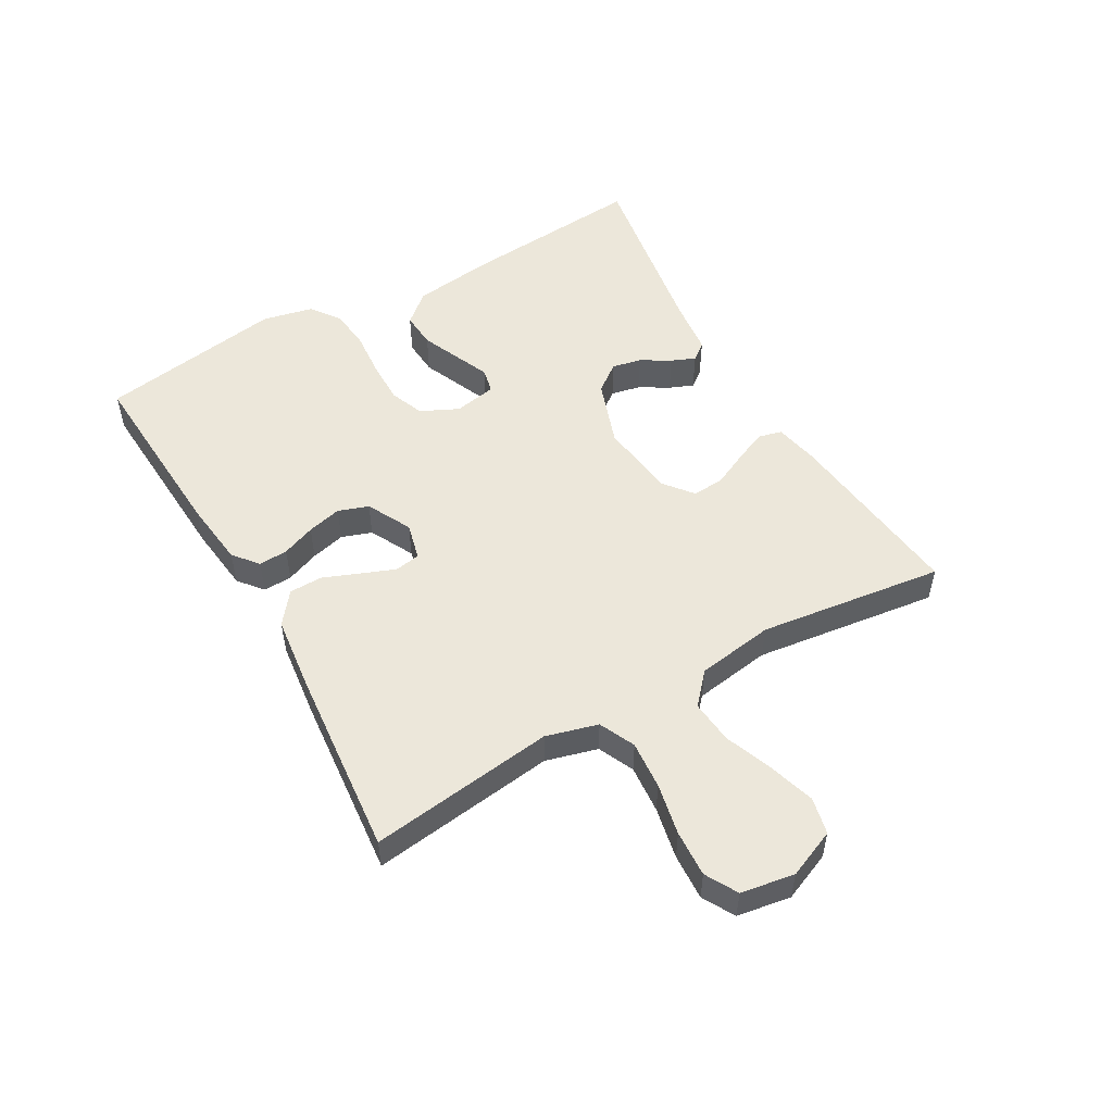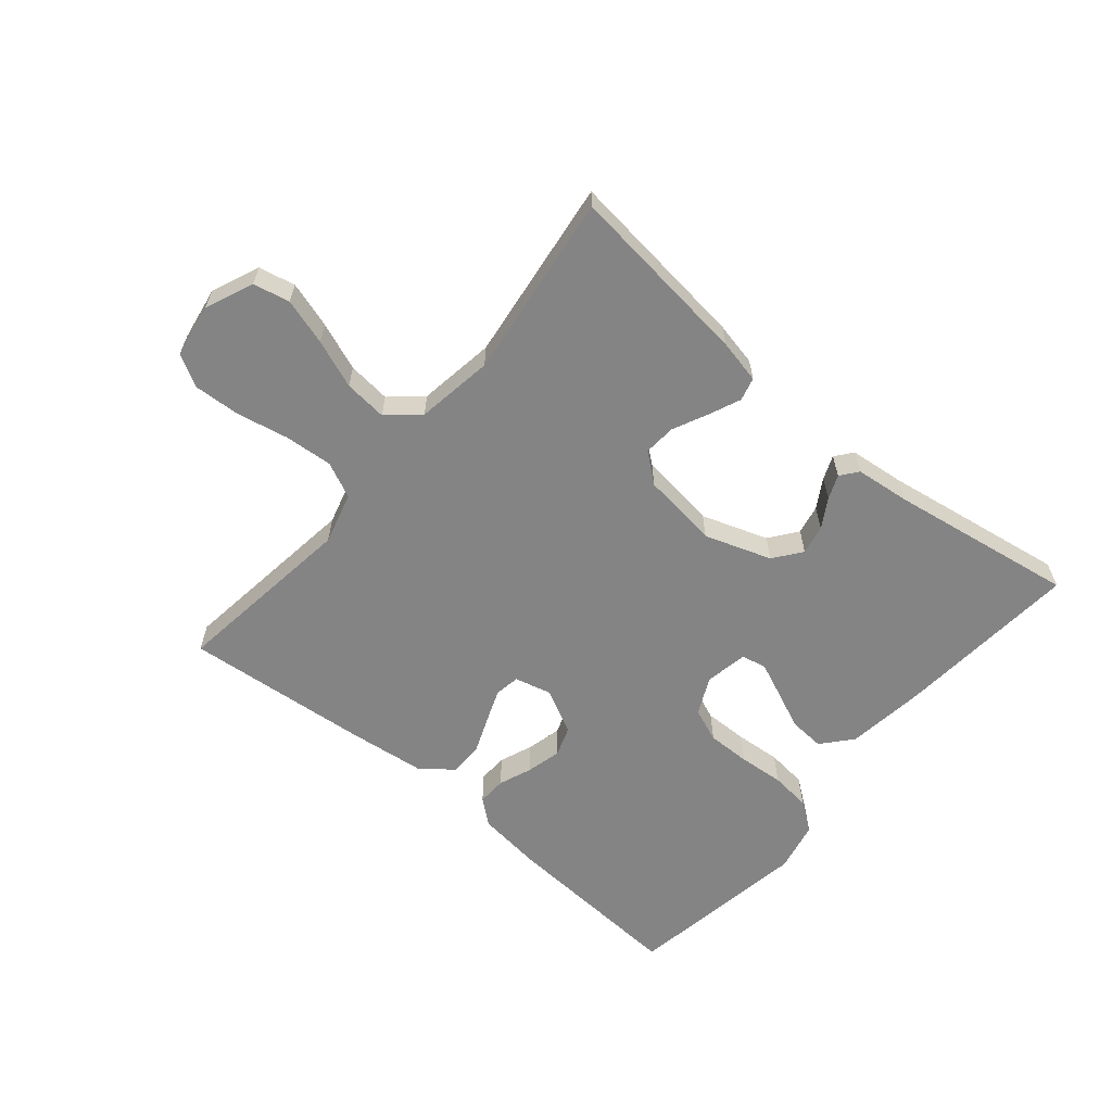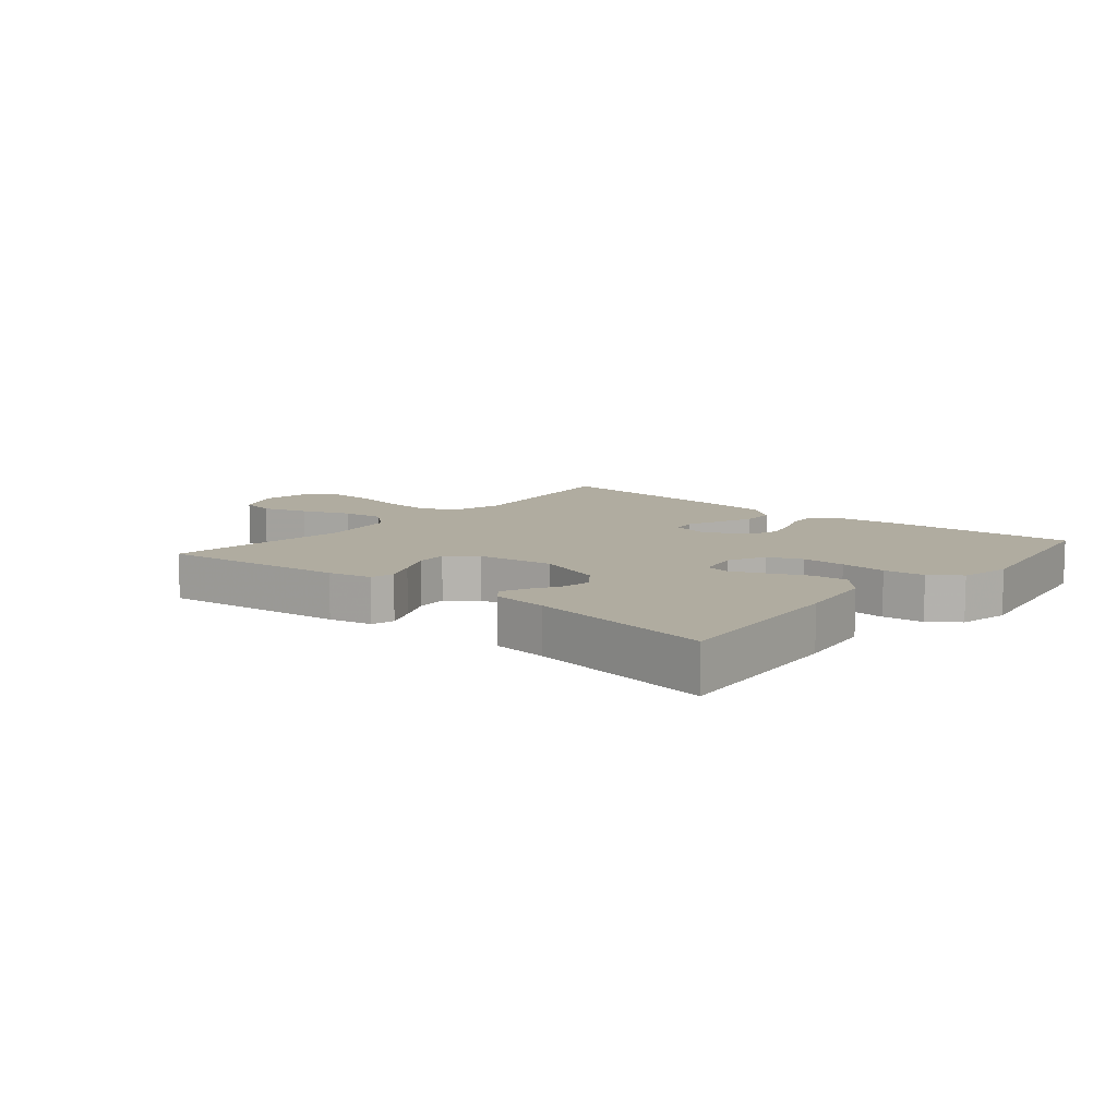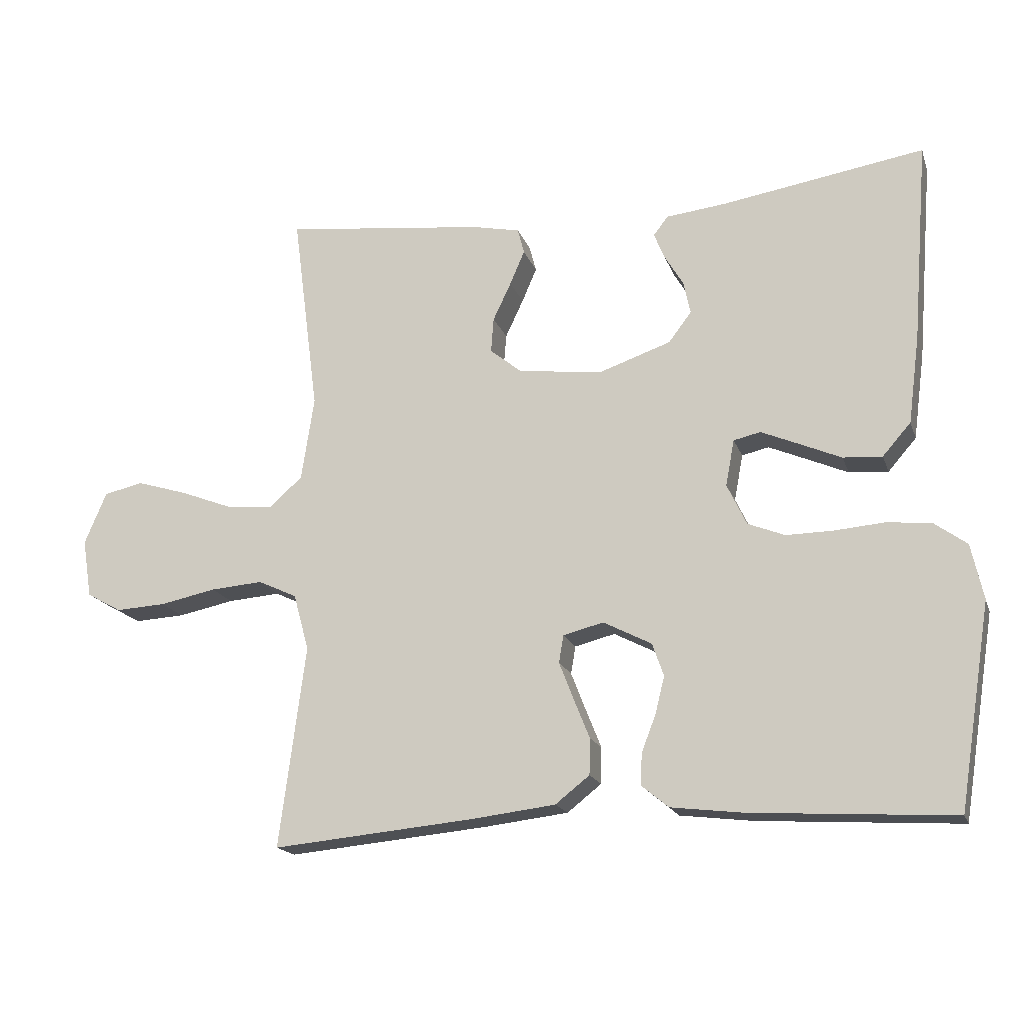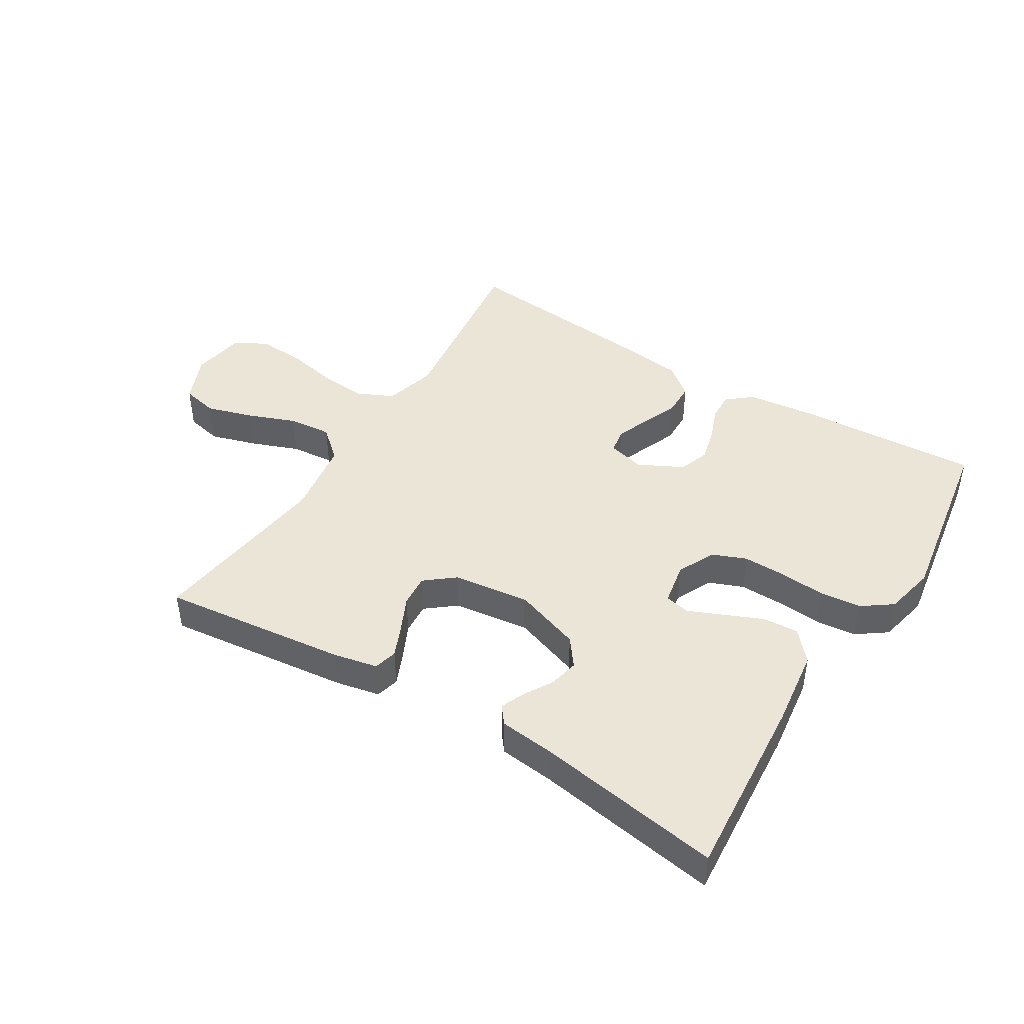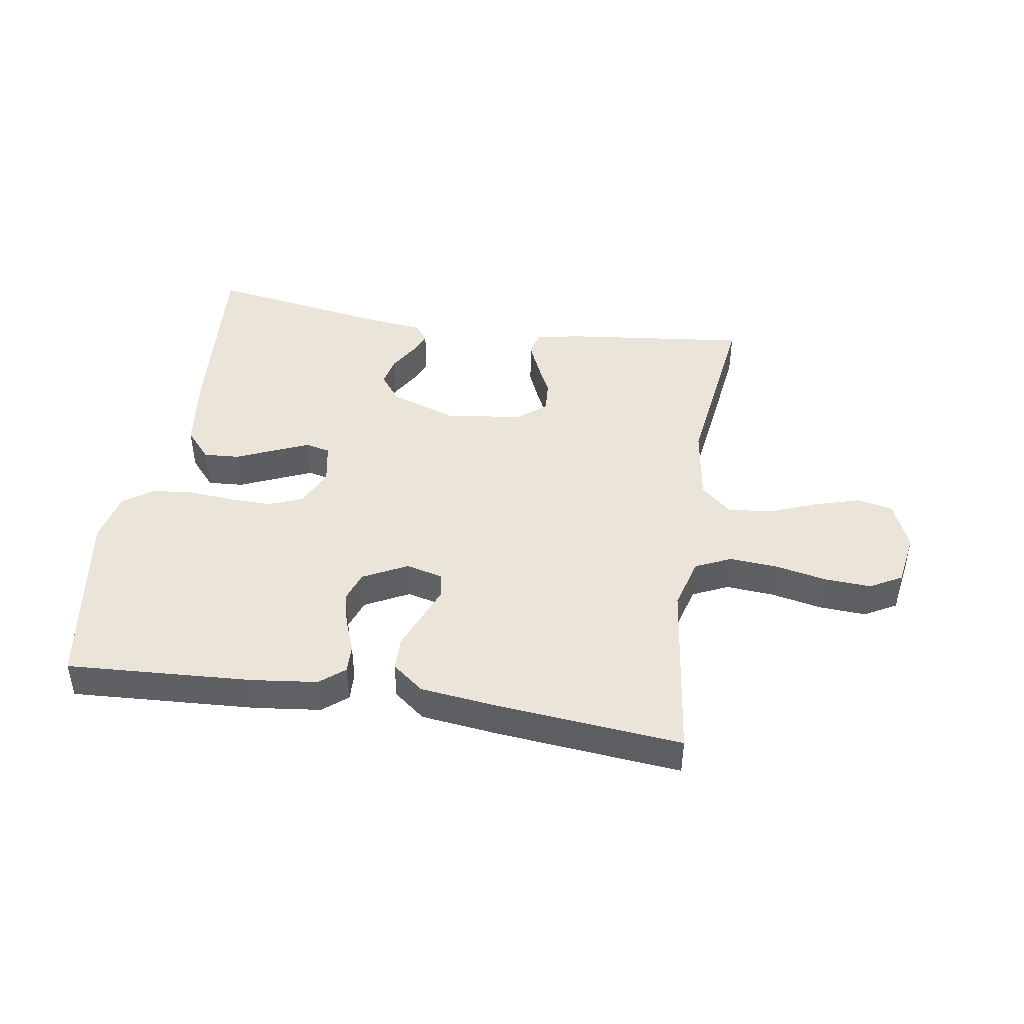
<metadata>
{"format":"obj","ext":"obj","renderer":"f3d","projection":"perspective","resolution":1024,"background":"white","views":[{"elev":52.4,"azim":-119.7,"up":"+Y"},{"elev":-61.3,"azim":-40.1,"up":"+Y"},{"elev":9.9,"azim":39.9,"up":"+Y"},{"elev":-17.7,"azim":16.1,"up":"+Z"},{"elev":44.3,"azim":31.7,"up":"+Y"},{"elev":44.5,"azim":-170.9,"up":"+Y"}]}
</metadata>
<code>
v 0.5 0.07 0.5
v 0.476 0.07 0.2
v 0.459 0.07 0.071
v 0.417 0.07 0.023
v 0.359 0.07 0.027
v 0.297 0.07 0.054
v 0.241 0.07 0.078
v 0.201 0.07 0.069
v 0.188 0.07 0
v 0.217 0.07 -0.061
v 0.272 0.07 -0.083
v 0.342 0.07 -0.082
v 0.416 0.07 -0.076
v 0.482 0.07 -0.083
v 0.53 0.07 -0.118
v 0.548 0.07 -0.2
v 0.5 0.07 -0.5
v 0.2 0.07 -0.482
v 0.092 0.07 -0.469
v 0.052 0.07 -0.436
v 0.054 0.07 -0.389
v 0.075 0.07 -0.335
v 0.089 0.07 -0.279
v 0.072 0.07 -0.23
v 0 0.07 -0.193
v -0.06 0.07 -0.208
v -0.067 0.07 -0.249
v -0.046 0.07 -0.303
v -0.022 0.07 -0.363
v -0.023 0.07 -0.417
v -0.074 0.07 -0.457
v -0.2 0.07 -0.472
v -0.5 0.07 -0.5
v -0.461 0.07 -0.2
v -0.484 0.07 -0.116
v -0.542 0.07 -0.089
v -0.62 0.07 -0.095
v -0.704 0.07 -0.112
v -0.779 0.07 -0.116
v -0.831 0.07 -0.087
v -0.845 0.07 0
v -0.812 0.07 0.078
v -0.753 0.07 0.091
v -0.678 0.07 0.068
v -0.6 0.07 0.038
v -0.53 0.07 0.031
v -0.48 0.07 0.075
v -0.461 0.07 0.2
v -0.5 0.07 0.5
v -0.2 0.07 0.465
v -0.129 0.07 0.45
v -0.119 0.07 0.412
v -0.141 0.07 0.361
v -0.168 0.07 0.304
v -0.172 0.07 0.252
v -0.125 0.07 0.214
v 0 0.07 0.198
v 0.108 0.07 0.235
v 0.142 0.07 0.28
v 0.132 0.07 0.328
v 0.104 0.07 0.375
v 0.088 0.07 0.414
v 0.11 0.07 0.442
v 0.2 0.07 0.452
v 0.5 0 0.5
v 0.476 0 0.2
v 0.459 0 0.071
v 0.417 0 0.023
v 0.359 0 0.027
v 0.297 0 0.054
v 0.241 0 0.078
v 0.201 0 0.069
v 0.188 0 0
v 0.217 0 -0.061
v 0.272 0 -0.083
v 0.342 0 -0.082
v 0.416 0 -0.076
v 0.482 0 -0.083
v 0.53 0 -0.118
v 0.548 0 -0.2
v 0.5 0 -0.5
v 0.2 0 -0.482
v 0.092 0 -0.469
v 0.052 0 -0.436
v 0.054 0 -0.389
v 0.075 0 -0.335
v 0.089 0 -0.279
v 0.072 0 -0.23
v 0 0 -0.193
v -0.06 0 -0.208
v -0.067 0 -0.249
v -0.046 0 -0.303
v -0.022 0 -0.363
v -0.023 0 -0.417
v -0.074 0 -0.457
v -0.2 0 -0.472
v -0.5 0 -0.5
v -0.461 0 -0.2
v -0.484 0 -0.116
v -0.542 0 -0.089
v -0.62 0 -0.095
v -0.704 0 -0.112
v -0.779 0 -0.116
v -0.831 0 -0.087
v -0.845 0 0
v -0.812 0 0.078
v -0.753 0 0.091
v -0.678 0 0.068
v -0.6 0 0.038
v -0.53 0 0.031
v -0.48 0 0.075
v -0.461 0 0.2
v -0.5 0 0.5
v -0.2 0 0.465
v -0.129 0 0.45
v -0.119 0 0.412
v -0.141 0 0.361
v -0.168 0 0.304
v -0.172 0 0.252
v -0.125 0 0.214
v 0 0 0.198
v 0.108 0 0.235
v 0.142 0 0.28
v 0.132 0 0.328
v 0.104 0 0.375
v 0.088 0 0.414
v 0.11 0 0.442
v 0.2 0 0.452
f 61 62 63 64
f 60 61 64 1
f 59 60 1 2
f 58 59 2 3
f 57 58 3 4
f 56 57 4
f 51 52 53 54
f 49 50 51 54
f 48 49 54 55
f 47 48 55 56
f 42 43 44 45
f 40 41 42 45
f 40 45 46
f 37 38 39 40
f 36 37 40 46
f 35 36 46 47
f 31 32 33 34
f 28 29 30 31
f 27 28 31 34
f 26 27 34 35
f 19 20 21 22
f 19 22 23
f 18 19 23
f 17 18 23 24
f 15 16 17 24
f 12 13 14 15
f 11 12 15 24
f 4 5 6
f 4 6 7
f 56 4 7
f 47 56 7 8
f 25 26 35 47
f 25 47 8 9
f 10 11 24 25
f 9 10 25
f 128 127 126 125
f 65 128 125 124
f 66 65 124 123
f 67 66 123 122
f 68 67 122 121
f 68 121 120
f 118 117 116 115
f 118 115 114 113
f 119 118 113 112
f 120 119 112 111
f 109 108 107 106
f 109 106 105 104
f 110 109 104
f 104 103 102 101
f 110 104 101 100
f 111 110 100 99
f 98 97 96 95
f 95 94 93 92
f 98 95 92 91
f 99 98 91 90
f 86 85 84 83
f 87 86 83
f 87 83 82
f 88 87 82 81
f 88 81 80 79
f 79 78 77 76
f 88 79 76 75
f 70 69 68
f 71 70 68
f 71 68 120
f 72 71 120 111
f 111 99 90 89
f 73 72 111 89
f 89 88 75 74
f 89 74 73
f 1 65 66 2
f 2 66 67 3
f 3 67 68 4
f 4 68 69 5
f 5 69 70 6
f 6 70 71 7
f 7 71 72 8
f 8 72 73 9
f 9 73 74 10
f 10 74 75 11
f 11 75 76 12
f 12 76 77 13
f 13 77 78 14
f 14 78 79 15
f 15 79 80 16
f 16 80 81 17
f 17 81 82 18
f 18 82 83 19
f 19 83 84 20
f 20 84 85 21
f 21 85 86 22
f 22 86 87 23
f 23 87 88 24
f 24 88 89 25
f 25 89 90 26
f 26 90 91 27
f 27 91 92 28
f 28 92 93 29
f 29 93 94 30
f 30 94 95 31
f 31 95 96 32
f 32 96 97 33
f 33 97 98 34
f 34 98 99 35
f 35 99 100 36
f 36 100 101 37
f 37 101 102 38
f 38 102 103 39
f 39 103 104 40
f 40 104 105 41
f 41 105 106 42
f 42 106 107 43
f 43 107 108 44
f 44 108 109 45
f 45 109 110 46
f 46 110 111 47
f 47 111 112 48
f 48 112 113 49
f 49 113 114 50
f 50 114 115 51
f 51 115 116 52
f 52 116 117 53
f 53 117 118 54
f 54 118 119 55
f 55 119 120 56
f 56 120 121 57
f 57 121 122 58
f 58 122 123 59
f 59 123 124 60
f 60 124 125 61
f 61 125 126 62
f 62 126 127 63
f 63 127 128 64
f 64 128 65 1

</code>
